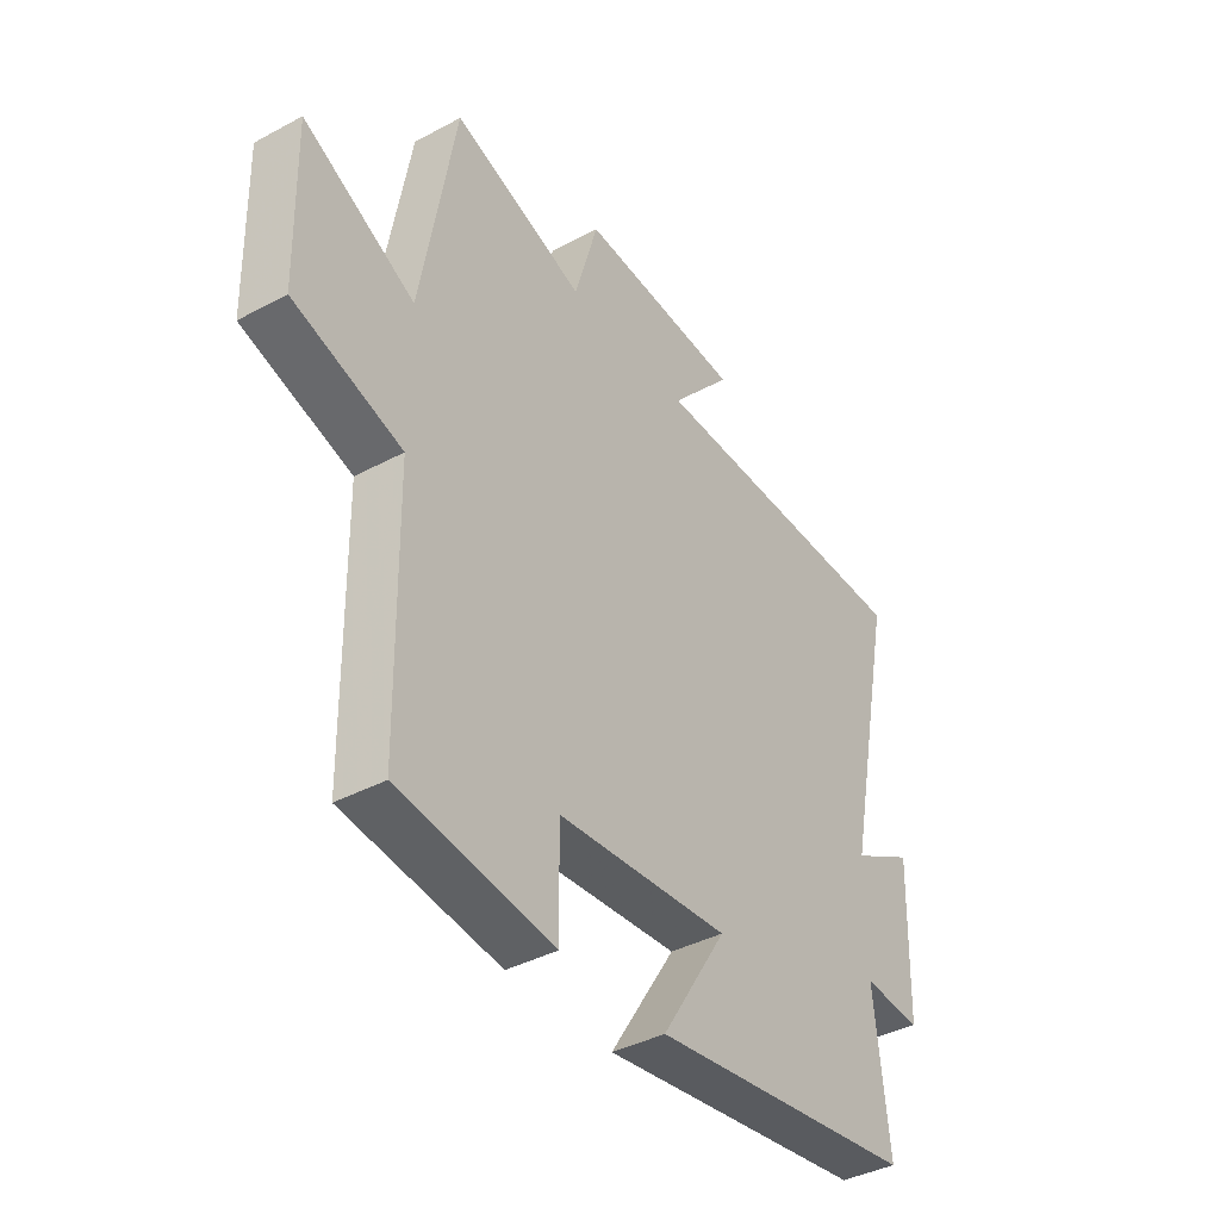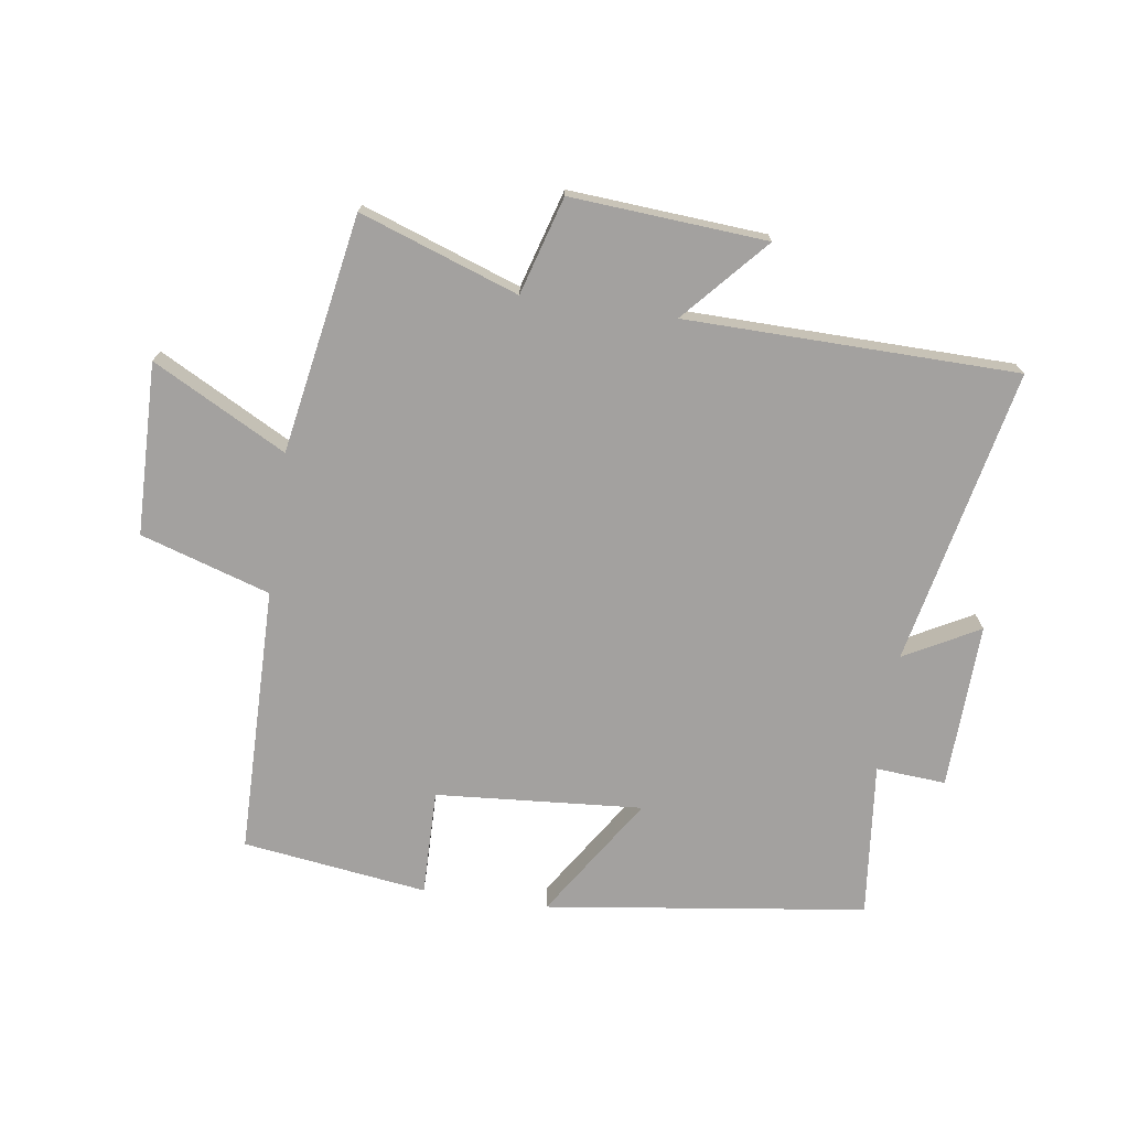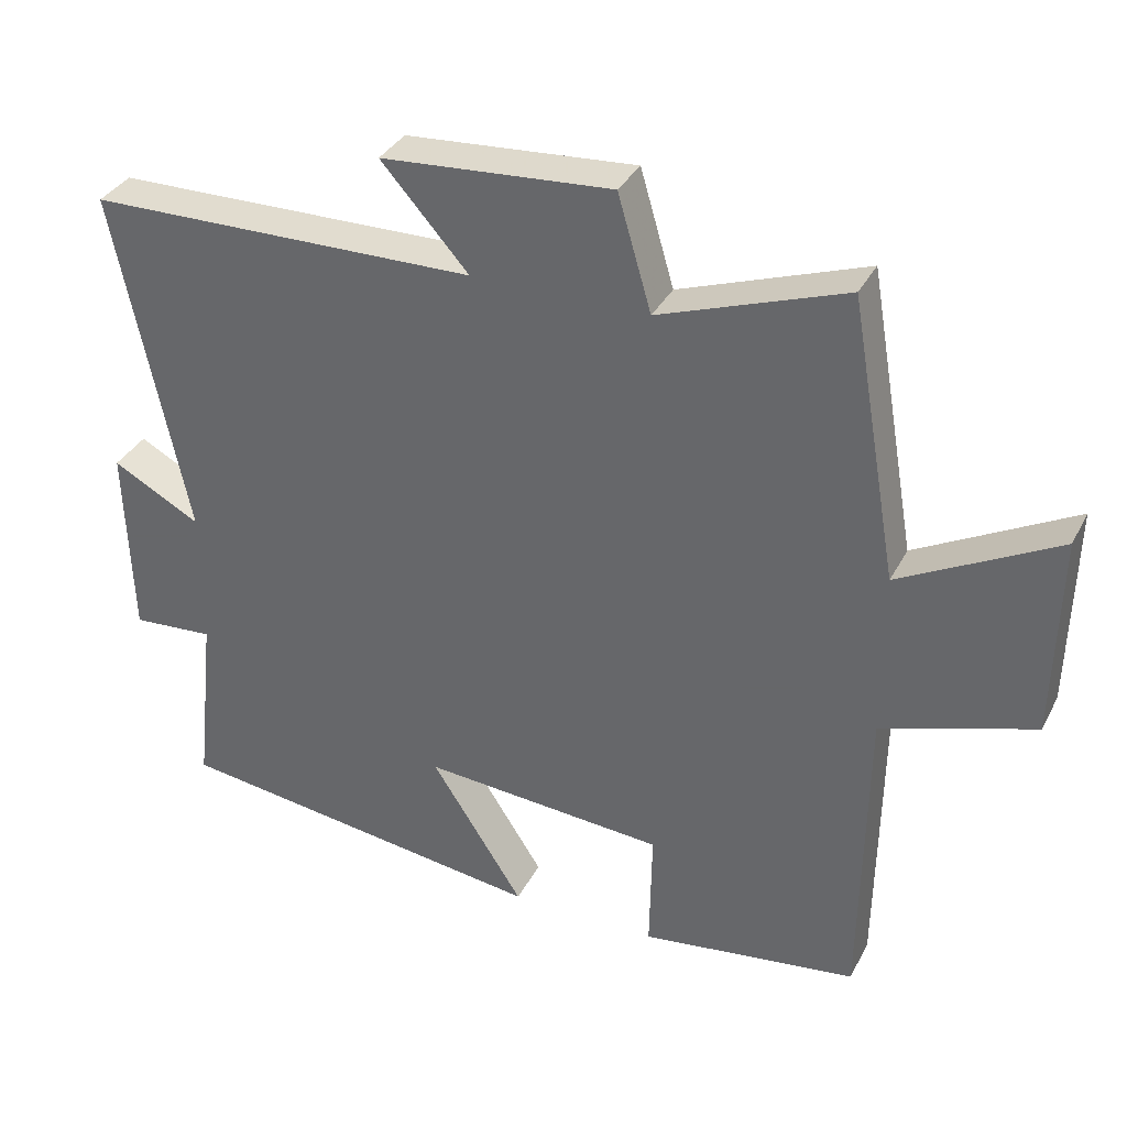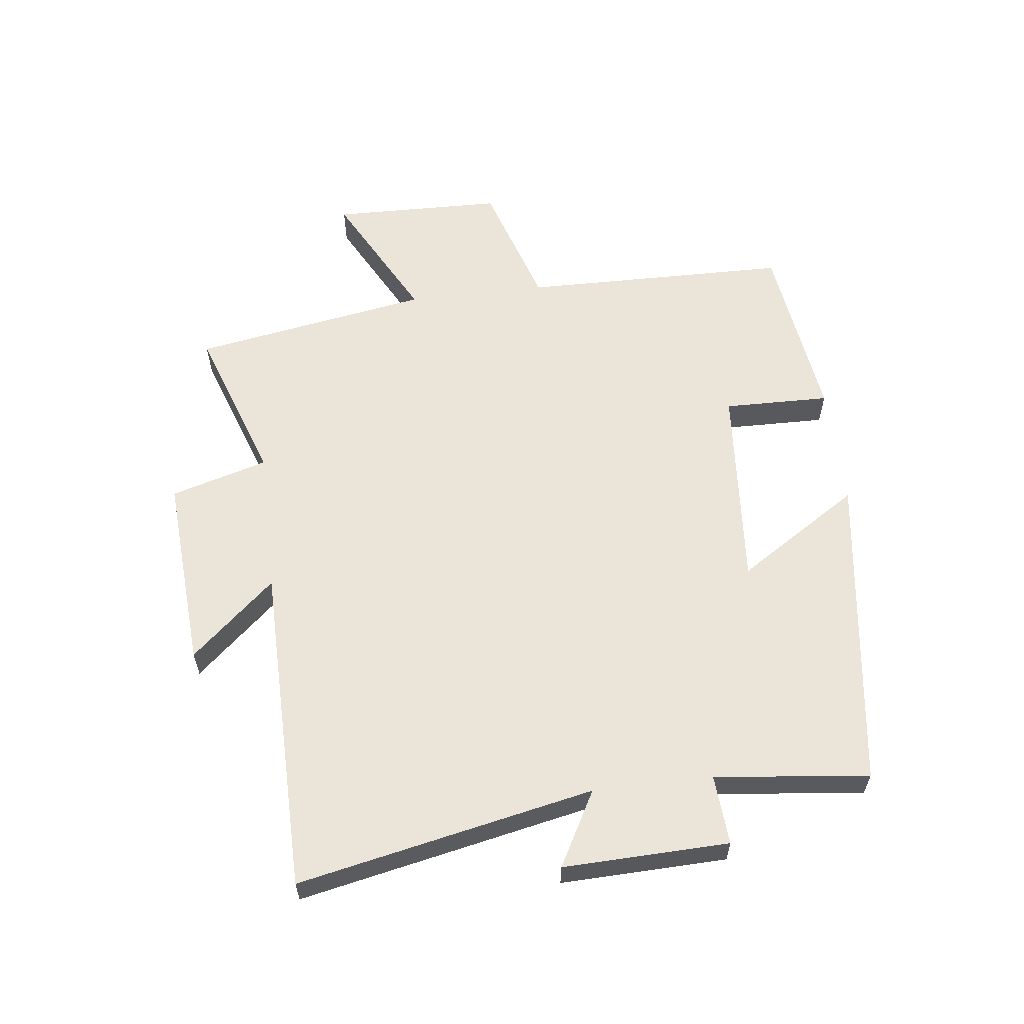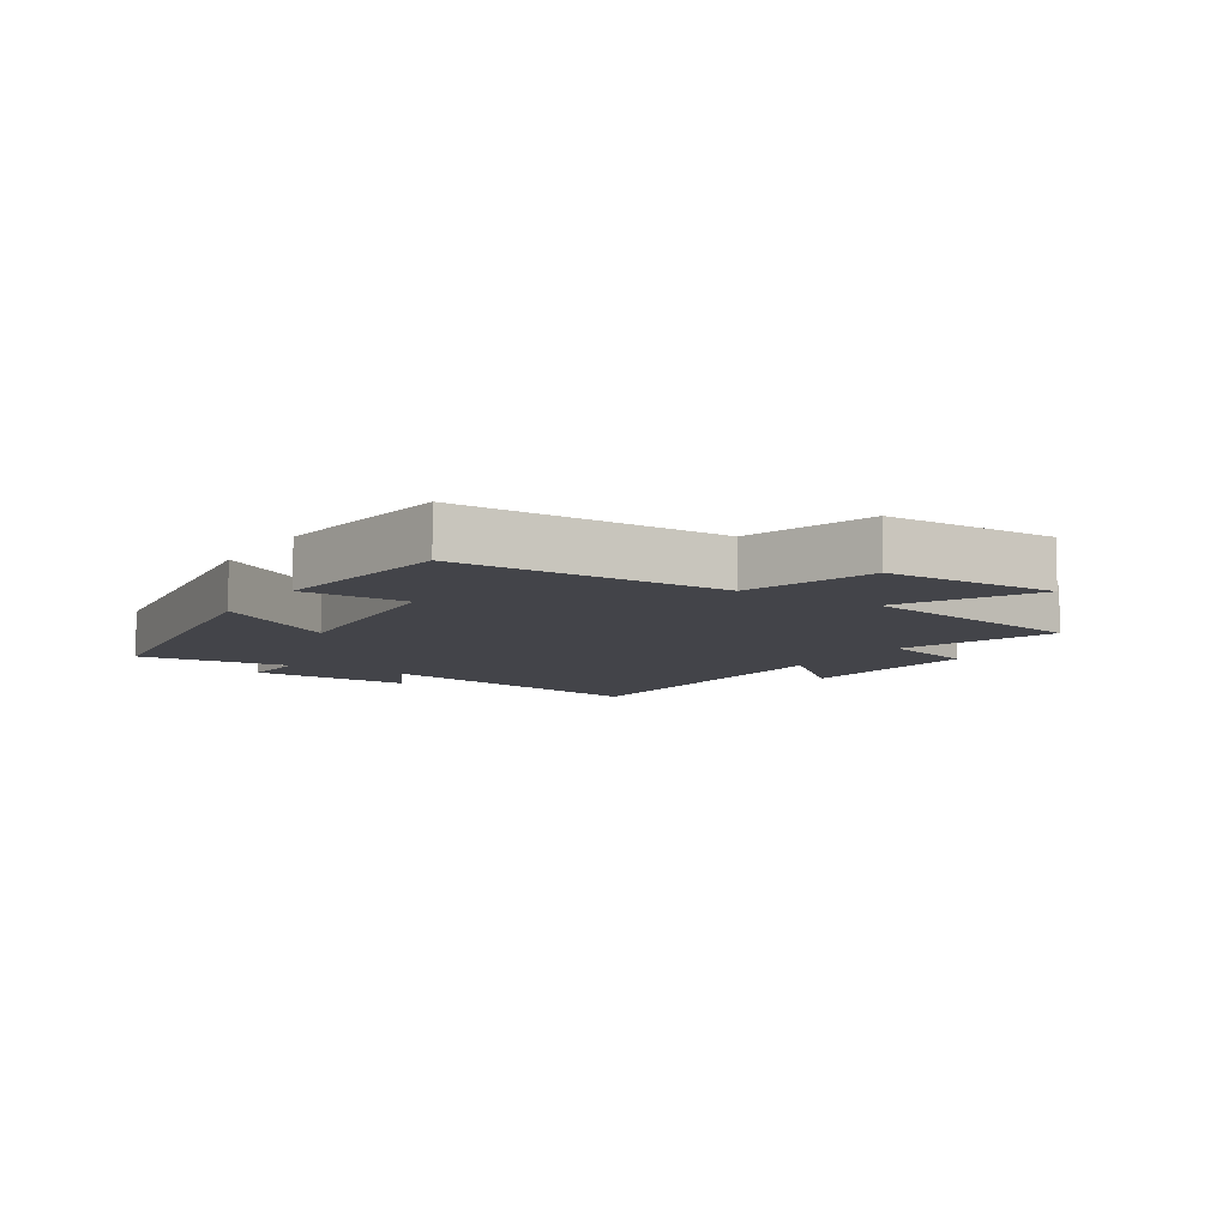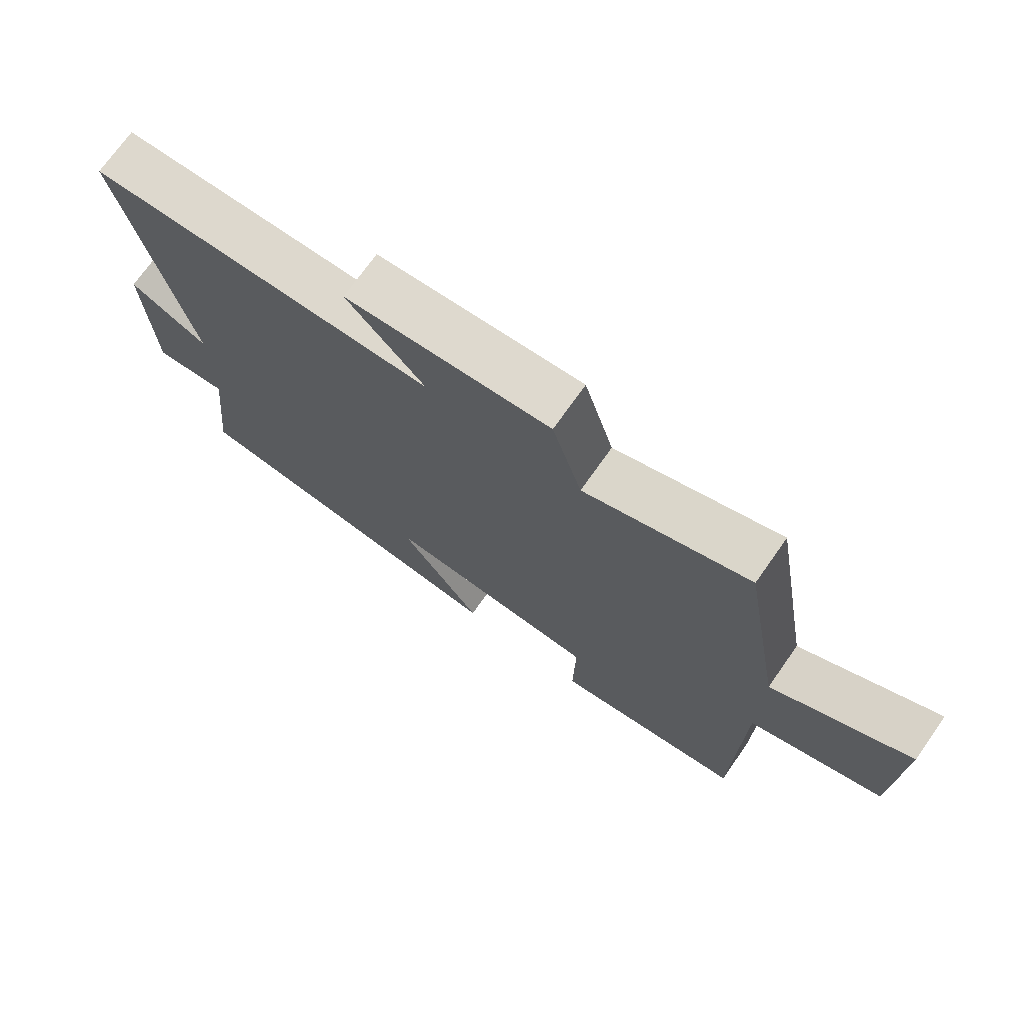
<metadata>
{"format":"obj","ext":"obj","renderer":"f3d","projection":"perspective","resolution":1024,"background":"white","views":[{"elev":-39.4,"azim":-56.2,"up":"+Z"},{"elev":-72.3,"azim":-8.4,"up":"+Y"},{"elev":34.7,"azim":-155.7,"up":"+Z"},{"elev":59.2,"azim":83.2,"up":"+Y"},{"elev":-8.4,"azim":-122.6,"up":"+Y"},{"elev":72.5,"azim":-144.8,"up":"+Z"}]}
</metadata>
<code>
v -0.494 0.07 -0.46
v -0.5 0.07 -0.025
v -0.709 0.07 0.041
v -0.715 0.07 0.319
v -0.5 0.07 0.205
v -0.433 0.07 0.589
v -0.178 0.07 0.5
v -0.132 0.07 0.657
v 0.184 0.07 0.635
v 0.064 0.07 0.5
v 0.599 0.07 0.493
v 0.5 0.07 0.015
v 0.621 0.07 0.081
v 0.613 0.07 -0.187
v 0.5 0.07 -0.179
v 0.527 0.07 -0.429
v 0.009 0.07 -0.5
v 0.136 0.07 -0.302
v -0.198 0.07 -0.328
v -0.195 0.07 -0.5
v -0.494 0 -0.46
v -0.5 0 -0.025
v -0.709 0 0.041
v -0.715 0 0.319
v -0.5 0 0.205
v -0.433 0 0.589
v -0.178 0 0.5
v -0.132 0 0.657
v 0.184 0 0.635
v 0.064 0 0.5
v 0.599 0 0.493
v 0.5 0 0.015
v 0.621 0 0.081
v 0.613 0 -0.187
v 0.5 0 -0.179
v 0.527 0 -0.429
v 0.009 0 -0.5
v 0.136 0 -0.302
v -0.198 0 -0.328
v -0.195 0 -0.5
f 19 20 1 2
f 18 19 2
f 15 16 17 18
f 15 18 2
f 12 13 14 15
f 12 15 2 3
f 10 11 12 3
f 7 8 9 10
f 5 6 7
f 5 7 10
f 3 4 5
f 3 5 10
f 22 21 40 39
f 22 39 38
f 38 37 36 35
f 22 38 35
f 35 34 33 32
f 23 22 35 32
f 23 32 31 30
f 30 29 28 27
f 27 26 25
f 30 27 25
f 25 24 23
f 30 25 23
f 1 21 22 2
f 2 22 23 3
f 3 23 24 4
f 4 24 25 5
f 5 25 26 6
f 6 26 27 7
f 7 27 28 8
f 8 28 29 9
f 9 29 30 10
f 10 30 31 11
f 11 31 32 12
f 12 32 33 13
f 13 33 34 14
f 14 34 35 15
f 15 35 36 16
f 16 36 37 17
f 17 37 38 18
f 18 38 39 19
f 19 39 40 20
f 20 40 21 1

</code>
